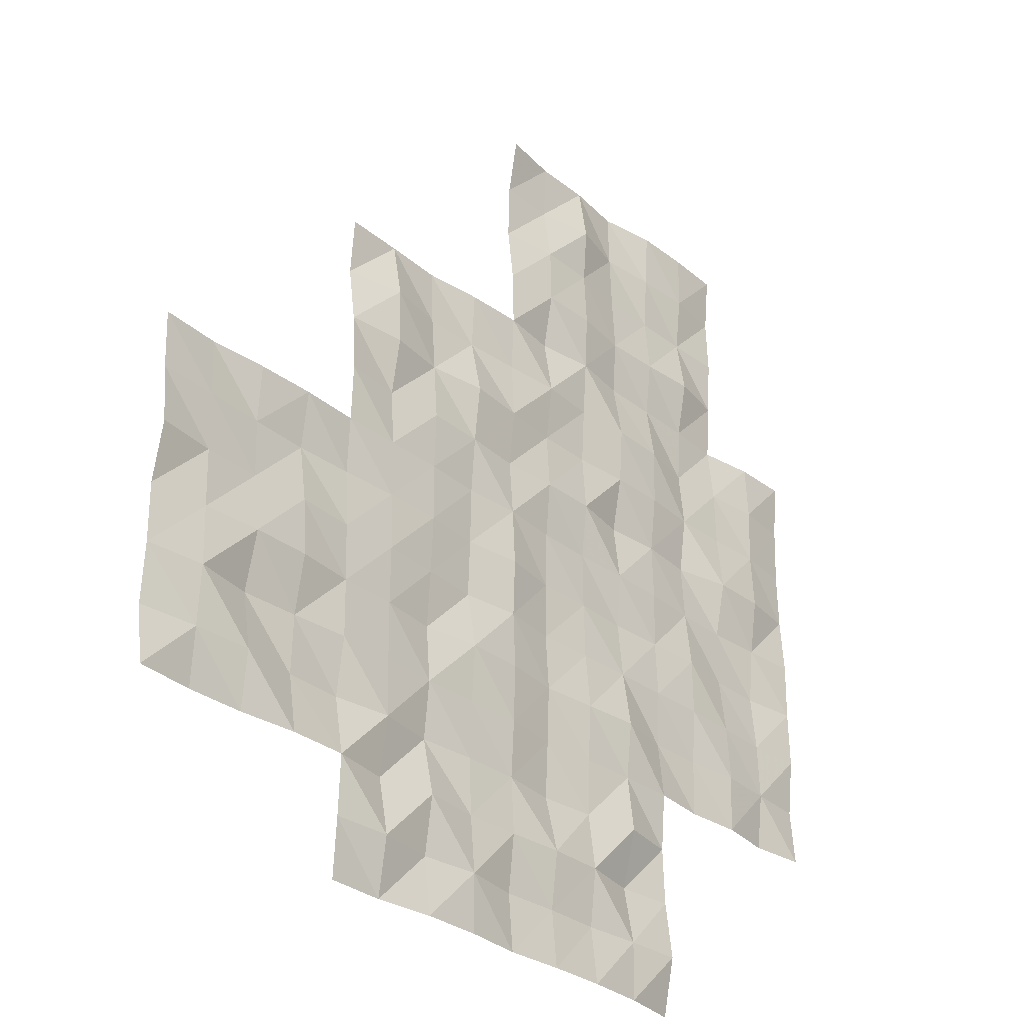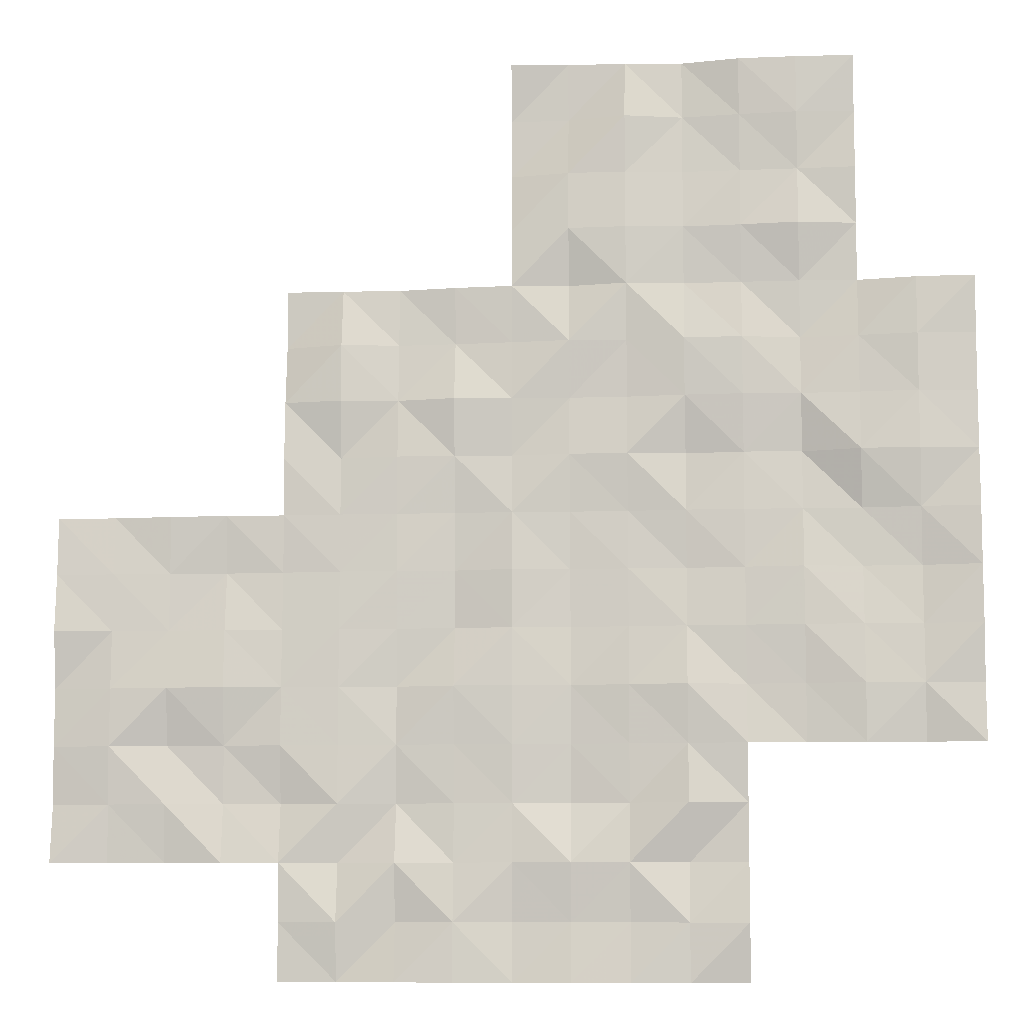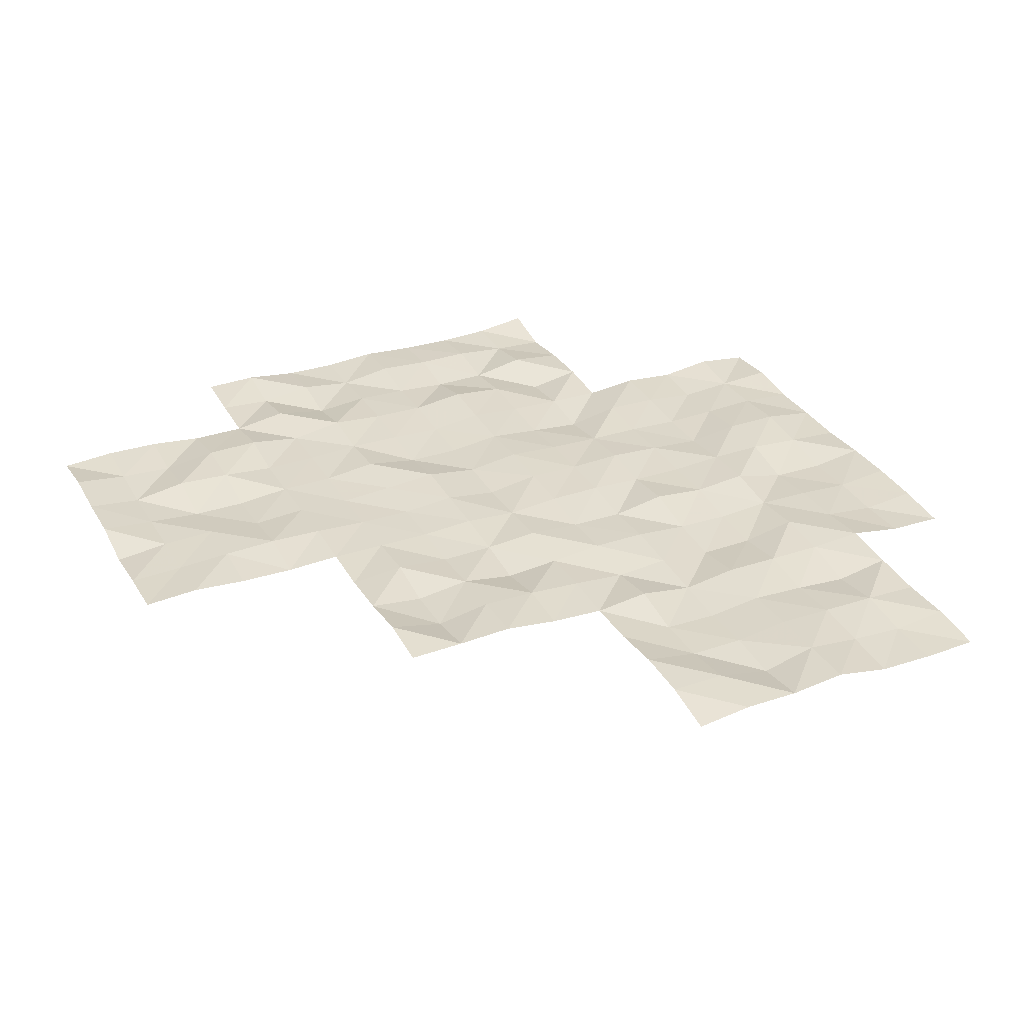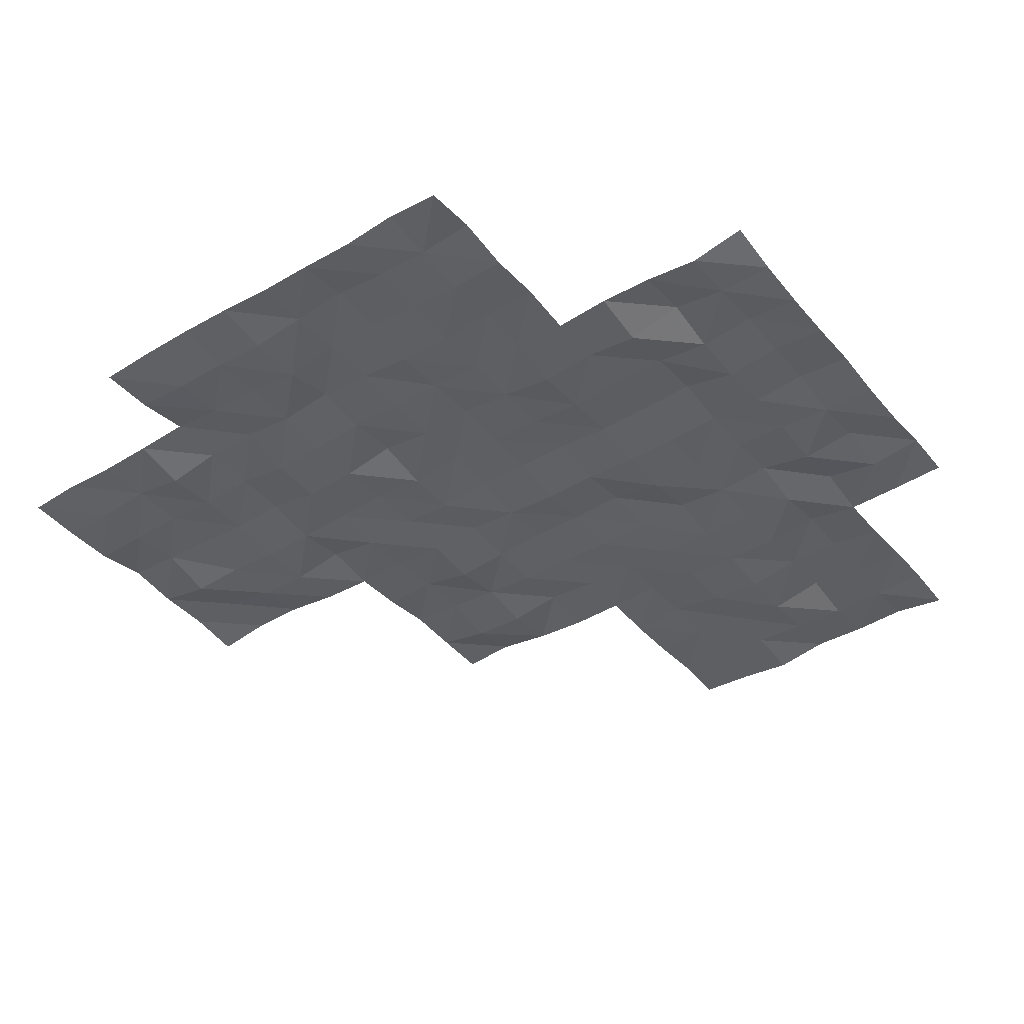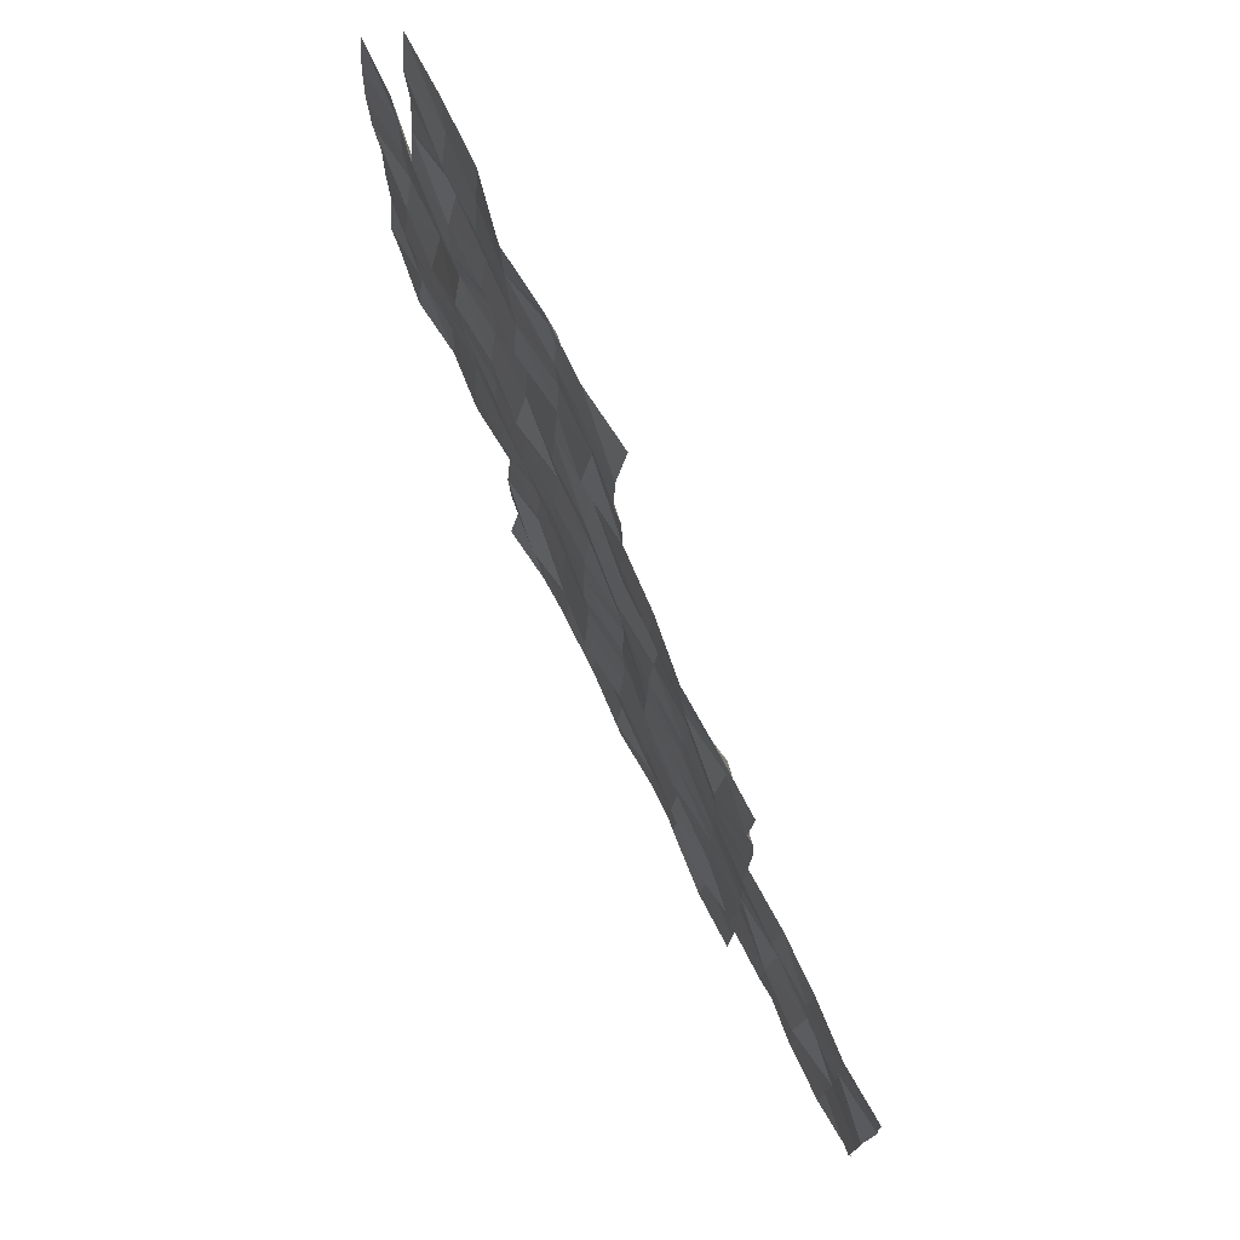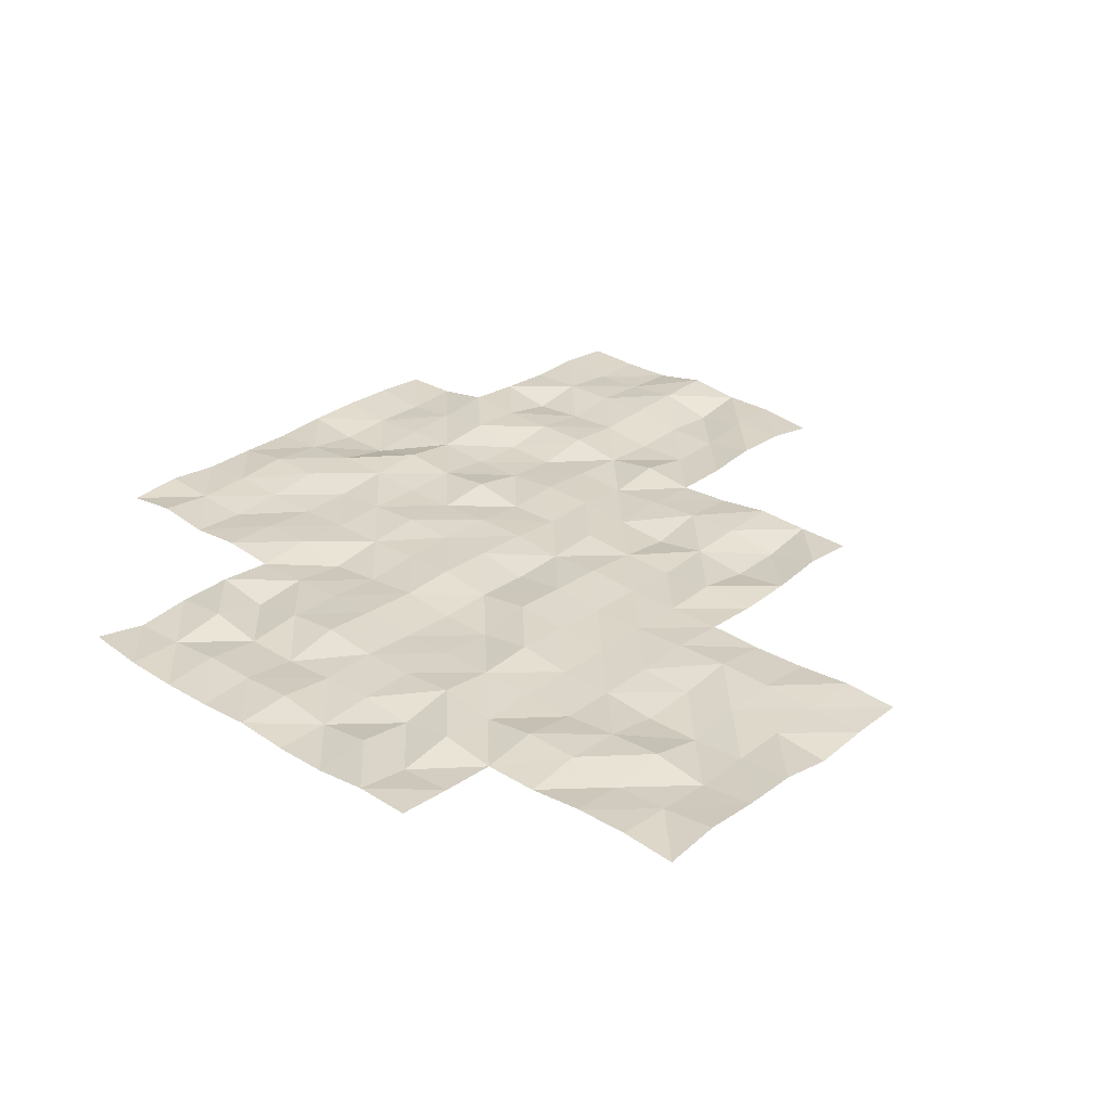
<metadata>
{"format":"obj","ext":"obj","renderer":"f3d","projection":"perspective","resolution":1024,"background":"white","views":[{"elev":-30.3,"azim":-49.1,"up":"+Z"},{"elev":-8.8,"azim":5.6,"up":"+Z"},{"elev":32.1,"azim":-25.6,"up":"+Y"},{"elev":-40.2,"azim":125.6,"up":"+Y"},{"elev":76.1,"azim":-116.6,"up":"+Z"},{"elev":29.2,"azim":-137.4,"up":"+Y"}]}
</metadata>
<code>
g Lake_ripples_Mesh
v 25.05 -0.2038 -45.05
v 35 -0.2172 -57.5
v 42.5 -0.1272 -55
v 42.5 -0.316 -50
v 32.5 -0.09797 -60
v 45 -0.2972 -52.5
v 45 -0.1743 -47.5
v 40 -0.2677 -62.5
v 40 -0.2594 -57.5
v 40 -0.282 -52.5
v 40 -0.1077 -47.5
v 40 -0.3509 -45
v 45 -0.3188 -45
v 35 -0.1925 -52.5
v 30 -0.2591 -62.5
v 30 -0.3789 -57.5
v 47.5 -0.3011 -45
v 32.5 -0.2378 -55
v 37.5 -0.3157 -65
v 37.5 -0.2026 -60
v 37.5 -0.2258 -55
v 37.5 -0.04405 -50
v 35 -0.3095 -62.5
v 30 -0.2217 -55
v 30 -0.1658 -60
v 50 -0.2906 -57.5
v 35 -0.1245 -50
v 35 -0.2144 -55
v 35 -0.2677 -60
v 35 -0.1936 -65
v 50 -0.179 -52.5
v 40 -0.2673 -50
v 40 -0.2428 -55
v 40 -0.2725 -60
v 40 -0.2351 -65
v 45 -0.1453 -50
v 45 -0.1943 -55
v 45 -0.2882 -60
v 45 -0.1208 -65
v 45 -0.2282 -62.5
v 50 -0.3041 -50
v 50 -0.2814 -55
v 50 -0.258 -60
v 42.5 -0.2113 -45
v 45 -0.2258 -57.5
v 42.5 -0.2155 -60
v 42.5 -0.3367 -65
v 47.5 -0.0737 -50
v 47.5 -0.1089 -55
v 47.5 -0.2699 -60
v 47.5 -0.2498 -57.5
v 47.5 -0.2321 -52.5
v 47.5 -0.2307 -47.5
v 42.5 -0.3378 -62.5
v 42.5 -0.1709 -57.5
v 42.5 -0.1681 -52.5
v 42.5 -0.3152 -47.5
v 37.5 -0.3379 -62.5
v 37.5 -0.1853 -57.5
v 37.5 -0.1835 -52.5
v 32.5 -0.187 -62.5
v 32.5 -0.2 -57.5
v 33.75 -0.1642 -60
v 40 -0.2047 -61.25
v 43.75 -0.213 -57.5
v 41.25 -0.09361 -57.5
v 42.5 -0.1387 -56.25
v 47.5 -0.3271 -58.75
v 43.75 -0.1374 -50
v 38.75 -0.2256 -60
v 38.75 -0.2016 -50
v 50 -0.2668 -56.25
v 50 -0.2122 -51.25
v 45 -0.1921 -61.25
v 43.75 -0.07714 -45
v 40 -0.3027 -56.25
v 40 -0.2132 -51.25
v 35 -0.1049 -61.25
v 35 -0.02892 -51.25
v 48.75 -0.1101 -60
v 42.5 -0.2857 -58.75
v 43.75 -0.0987 -62.5
v 41.25 -0.3509 -62.5
v 42.5 -0.1824 -61.25
v 42.5 -0.2011 -63.75
v 45 -0.3311 -51.25
v 30 -0.1542 -58.75
v 48.75 -0.2013 -55
v 46.25 -0.1874 -47.5
v 45 -0.1709 -56.25
v 35 -0.2595 -53.75
v 35 -0.2524 -58.75
v 35 -0.264 -63.75
v 48.75 -0.2799 -50
v 47.5 -0.1893 -46.25
v 40 -0.2432 -48.75
v 40 -0.1525 -53.75
v 40 -0.3083 -58.75
v 40 -0.1371 -63.75
v 43.75 -0.2891 -65
v 47.5 -0.1651 -48.75
v 45 -0.2845 -48.75
v 45 -0.1575 -53.75
v 45 -0.16 -58.75
v 45 -0.373 -63.75
v 43.75 -0.2664 -60
v 48.75 -0.3076 -52.5
v 50 -0.2019 -53.75
v 50 -0.1637 -58.75
v 46.25 -0.3394 -45
v 43.75 -0.188 -55
v 33.75 -0.2635 -55
v 38.75 -0.1582 -55
v 38.75 -0.3256 -65
v 46.25 -0.2091 -52.5
v 45 -0.2456 -46.25
v 31.25 -0.1468 -55
v 31.25 -0.3016 -60
v 47.5 -0.2027 -51.25
v 36.25 -0.09656 -50
v 36.25 -0.2216 -55
v 36.25 -0.2572 -60
v 36.25 -0.1699 -65
v 47.5 -0.3598 -53.75
v 41.25 -0.1221 -50
v 41.25 -0.1371 -55
v 41.25 -0.1244 -60
v 41.25 -0.3152 -65
v 48.75 -0.2005 -57.5
v 46.25 -0.1444 -50
v 46.25 -0.1241 -55
v 46.25 -0.171 -60
v 41.25 -0.2012 -45
v 46.25 -0.2764 -57.5
v 40 -0.1404 -46.25
v 35 -0.1544 -56.25
v 30 -0.09355 -61.25
v 30 -0.2661 -56.25
v 47.5 -0.1009 -56.25
v 42.5 -0.2585 -53.75
v 42.5 -0.2371 -51.25
v 41.25 -0.1666 -52.5
v 43.75 -0.272 -52.5
v 42.5 -0.3758 -48.75
v 42.5 -0.4033 -46.25
v 41.25 -0.3219 -47.5
v 43.75 -0.1539 -47.5
v 37.5 -0.1716 -63.75
v 37.5 -0.08528 -61.25
v 36.25 -0.1143 -62.5
v 38.75 -0.2263 -62.5
v 37.5 -0.1045 -58.75
v 37.5 -0.2384 -56.25
v 36.25 -0.26 -57.5
v 38.75 -0.08881 -57.5
v 37.5 -0.2712 -53.75
v 37.5 -0.09799 -51.25
v 36.25 -0.3431 -52.5
v 38.75 -0.3812 -52.5
v 32.5 -0.3007 -61.25
v 31.25 -0.1663 -62.5
v 33.75 -0.3128 -62.5
v 32.5 -0.3683 -58.75
v 32.5 -0.1602 -56.25
v 31.25 -0.2383 -57.5
v 33.75 -0.2892 -57.5
v 33.75 -0.1176 -56.25
v 31.25 -0.2257 -56.25
v 31.25 -0.2711 -58.75
v 33.75 -0.124 -61.25
v 31.25 -0.237 -61.25
v 38.75 -0.131 -51.25
v 36.25 -0.3131 -51.25
v 36.25 -0.1451 -53.75
v 38.75 -0.1369 -56.25
v 36.25 -0.2232 -56.25
v 36.25 -0.2456 -58.75
v 41.25 -0.1675 -58.75
v 46.25 -0.2602 -56.25
v 48.75 -0.08811 -56.25
v 46.25 -0.04943 -53.75
v 46.25 -0.08951 -51.25
v 41.25 -0.1077 -56.25
v 46.25 -0.1937 -58.75
v 48.75 -0.2434 -58.75
v 48.75 -0.3739 -53.75
v 43.75 -0.09593 -56.25
v 43.75 -0.3133 -63.75
v 43.75 -0.398 -58.75
v 43.75 -0.04187 -53.75
v 43.75 -0.2235 -48.75
v 41.25 -0.2421 -53.75
v 38.75 -0.3302 -63.75
v 38.75 -0.3065 -58.75
v 38.75 -0.2471 -53.75
v 46.25 -0.3836 -48.75
v 41.25 -0.3211 -51.25
v 33.75 -0.3729 -58.75
v 48.75 -0.3372 -51.25
v 46.25 -0.3214 -46.25
v 43.75 -0.3487 -51.25
v 43.75 -0.4099 -61.25
v 41.25 -0.06446 -61.25
v 41.25 -0.2067 -63.75
v 36.25 -0.3414 -63.75
v 43.75 -0.1108 -46.25
v 41.25 -0.1392 -46.25
v 41.25 -0.3464 -48.75
v 36.25 -0.2856 -61.25
v 38.75 -0.1848 -61.25
f 64 151 210
f 149 150 209
f 208 4 125
f 145 146 207
f 206 7 147
f 148 123 205
f 85 128 204
f 84 83 203
f 74 82 202
f 201 6 143
f 95 89 200
f 73 107 199
f 92 63 198
f 141 142 197
f 101 130 196
f 195 33 113
f 194 34 70
f 193 35 114
f 192 3 126
f 191 36 69
f 103 111 190
f 189 38 106
f 105 100 188
f 90 65 187
f 108 88 186
f 185 43 80
f 184 50 132
f 67 66 183
f 119 115 182
f 181 49 131
f 72 129 180
f 179 51 134
f 178 46 127
f 177 20 122
f 153 154 176
f 175 9 155
f 156 121 174
f 173 60 158
f 172 10 159
f 171 61 161
f 170 23 162
f 163 118 169
f 168 62 165
f 167 2 166
f 167 62 164
f 112 164 18
f 112 136 167
f 138 165 16
f 24 168 138
f 117 164 168
f 169 25 87
f 165 87 16
f 62 169 165
f 160 162 61
f 5 170 160
f 63 78 170
f 171 15 137
f 25 171 137
f 118 160 171
f 172 60 157
f 22 172 157
f 71 77 172
f 173 14 79
f 120 79 27
f 120 157 173
f 91 121 28
f 14 174 91
f 60 174 158
f 175 59 153
f 113 153 21
f 33 175 113
f 176 2 136
f 28 176 136
f 21 176 121
f 92 122 29
f 154 92 2
f 59 177 154
f 178 34 98
f 9 178 98
f 55 178 66
f 179 45 90
f 131 90 37
f 131 139 179
f 139 129 51
f 49 180 139
f 88 72 180
f 103 131 37
f 115 103 6
f 115 124 181
f 86 115 6
f 36 182 86
f 48 182 130
f 183 9 76
f 33 183 76
f 126 67 183
f 104 132 38
f 45 184 104
f 134 68 184
f 185 50 68
f 51 185 68
f 26 185 129
f 124 88 49
f 107 124 52
f 107 108 186
f 67 65 55
f 3 187 67
f 111 90 187
f 188 47 85
f 54 188 85
f 40 188 82
f 81 106 46
f 65 81 55
f 65 104 189
f 140 111 3
f 143 140 56
f 143 103 190
f 191 4 144
f 57 191 144
f 7 191 147
f 192 33 97
f 142 97 10
f 56 192 142
f 193 19 148
f 58 193 148
f 8 193 151
f 194 20 152
f 155 152 59
f 9 194 155
f 195 21 156
f 60 195 156
f 10 195 159
f 102 130 36
f 89 102 7
f 89 101 196
f 197 10 77
f 32 197 77
f 4 197 125
f 163 63 5
f 166 163 62
f 166 92 198
f 119 107 52
f 94 119 48
f 41 199 94
f 116 89 7
f 13 200 116
f 17 200 110
f 141 143 56
f 4 201 141
f 69 86 201
f 202 54 84
f 106 84 46
f 106 74 202
f 64 83 8
f 127 64 34
f 127 84 203
f 204 35 99
f 8 204 99
f 54 204 83
f 93 123 30
f 23 205 93
f 58 205 150
f 206 57 145
f 44 206 145
f 75 116 206
f 207 11 135
f 133 135 12
f 44 207 133
f 208 32 96
f 146 96 11
f 57 208 146
f 209 23 78
f 29 209 78
f 20 209 122
f 149 151 58
f 20 210 149
f 70 64 210
f 64 8 151
f 149 58 150
f 208 144 4
f 145 57 146
f 206 116 7
f 148 19 123
f 85 47 128
f 84 54 83
f 74 40 82
f 201 86 6
f 95 53 89
f 73 31 107
f 92 29 63
f 141 56 142
f 101 48 130
f 195 97 33
f 194 98 34
f 193 99 35
f 192 140 3
f 191 102 36
f 103 37 111
f 189 104 38
f 105 39 100
f 90 45 65
f 108 42 88
f 185 109 43
f 184 68 50
f 67 55 66
f 119 52 115
f 181 124 49
f 72 26 129
f 179 139 51
f 178 81 46
f 177 152 20
f 153 59 154
f 175 76 9
f 156 21 121
f 173 157 60
f 172 77 10
f 171 160 61
f 170 78 23
f 163 5 118
f 168 164 62
f 167 136 2
f 167 166 62
f 112 167 164
f 112 28 136
f 138 168 165
f 24 117 168
f 117 18 164
f 169 118 25
f 165 169 87
f 62 163 169
f 160 170 162
f 5 63 170
f 63 29 78
f 171 161 15
f 25 118 171
f 118 5 160
f 172 159 60
f 22 71 172
f 71 32 77
f 173 158 14
f 120 173 79
f 120 22 157
f 91 174 121
f 14 158 174
f 60 156 174
f 175 155 59
f 113 175 153
f 33 76 175
f 176 154 2
f 28 121 176
f 21 153 176
f 92 177 122
f 154 177 92
f 59 152 177
f 178 127 34
f 9 66 178
f 55 81 178
f 179 134 45
f 131 179 90
f 131 49 139
f 139 180 129
f 49 88 180
f 88 42 72
f 103 181 131
f 115 181 103
f 115 52 124
f 86 182 115
f 36 130 182
f 48 119 182
f 183 66 9
f 33 126 183
f 126 3 67
f 104 184 132
f 45 134 184
f 134 51 68
f 185 80 50
f 51 129 185
f 26 109 185
f 124 186 88
f 107 186 124
f 107 31 108
f 67 187 65
f 3 111 187
f 111 37 90
f 188 100 47
f 54 82 188
f 40 105 188
f 81 189 106
f 65 189 81
f 65 45 104
f 140 190 111
f 143 190 140
f 143 6 103
f 191 69 4
f 57 147 191
f 7 102 191
f 192 126 33
f 142 192 97
f 56 140 192
f 193 114 19
f 58 151 193
f 8 99 193
f 194 70 20
f 155 194 152
f 9 98 194
f 195 113 21
f 60 159 195
f 10 97 195
f 102 196 130
f 89 196 102
f 89 53 101
f 197 142 10
f 32 125 197
f 4 141 197
f 163 198 63
f 166 198 163
f 166 2 92
f 119 199 107
f 94 199 119
f 41 73 199
f 116 200 89
f 13 110 200
f 17 95 200
f 141 201 143
f 4 69 201
f 69 36 86
f 202 82 54
f 106 202 84
f 106 38 74
f 64 203 83
f 127 203 64
f 127 46 84
f 204 128 35
f 8 83 204
f 54 85 204
f 93 205 123
f 23 150 205
f 58 148 205
f 206 147 57
f 44 75 206
f 75 13 116
f 207 146 11
f 133 207 135
f 44 145 207
f 208 125 32
f 146 208 96
f 57 144 208
f 209 150 23
f 29 122 209
f 20 149 209
f 149 210 151
f 20 70 210
f 70 34 64

</code>
